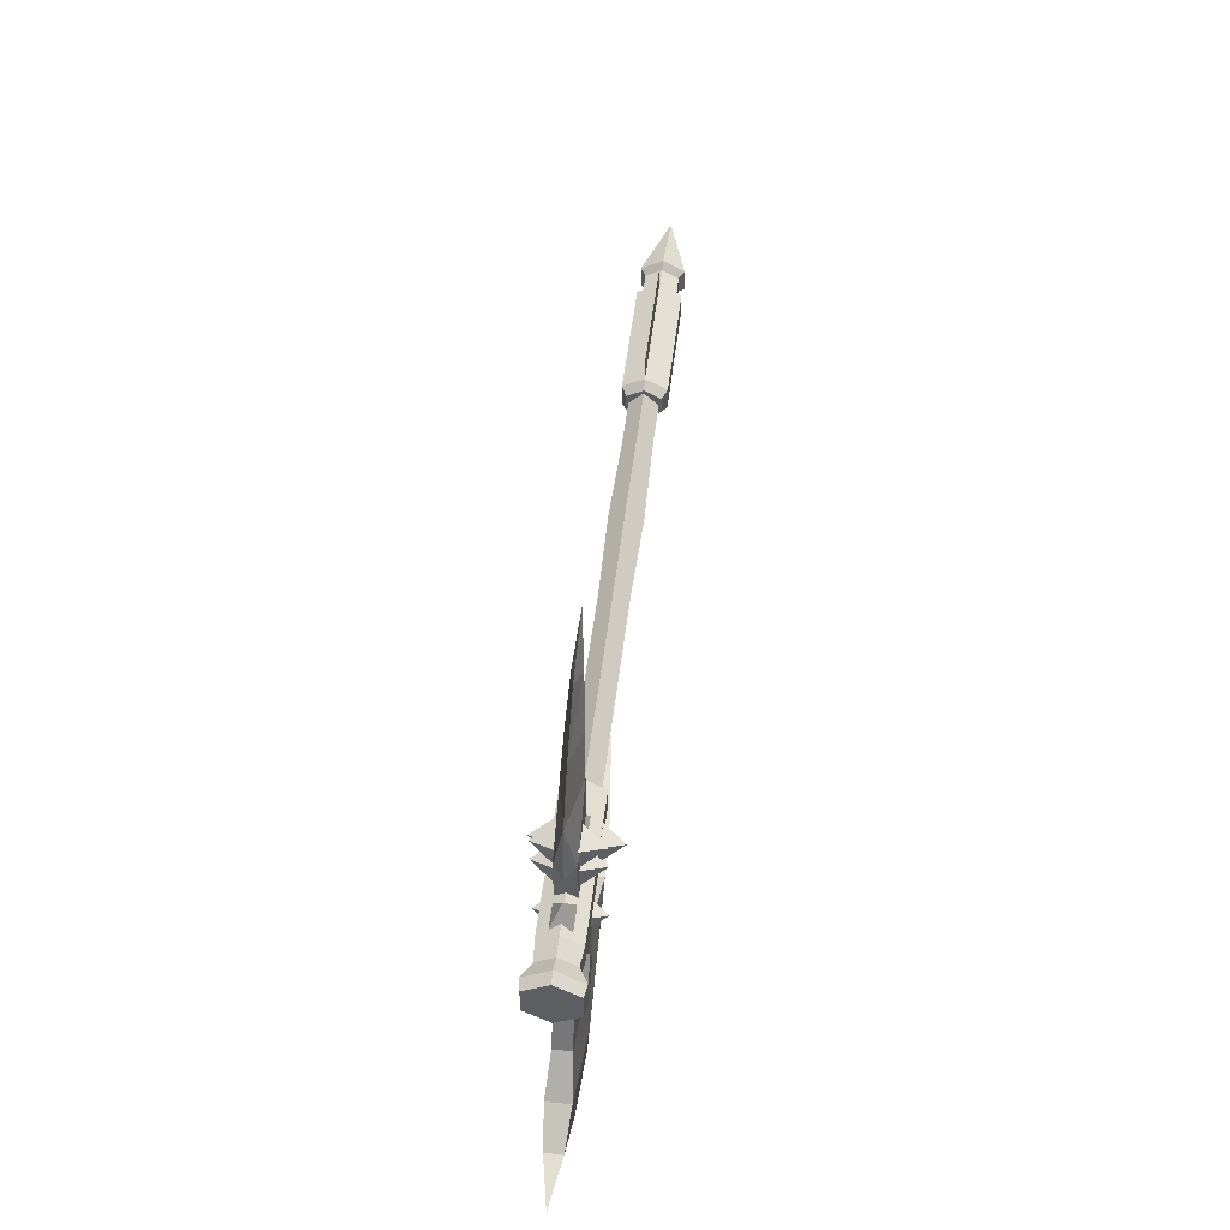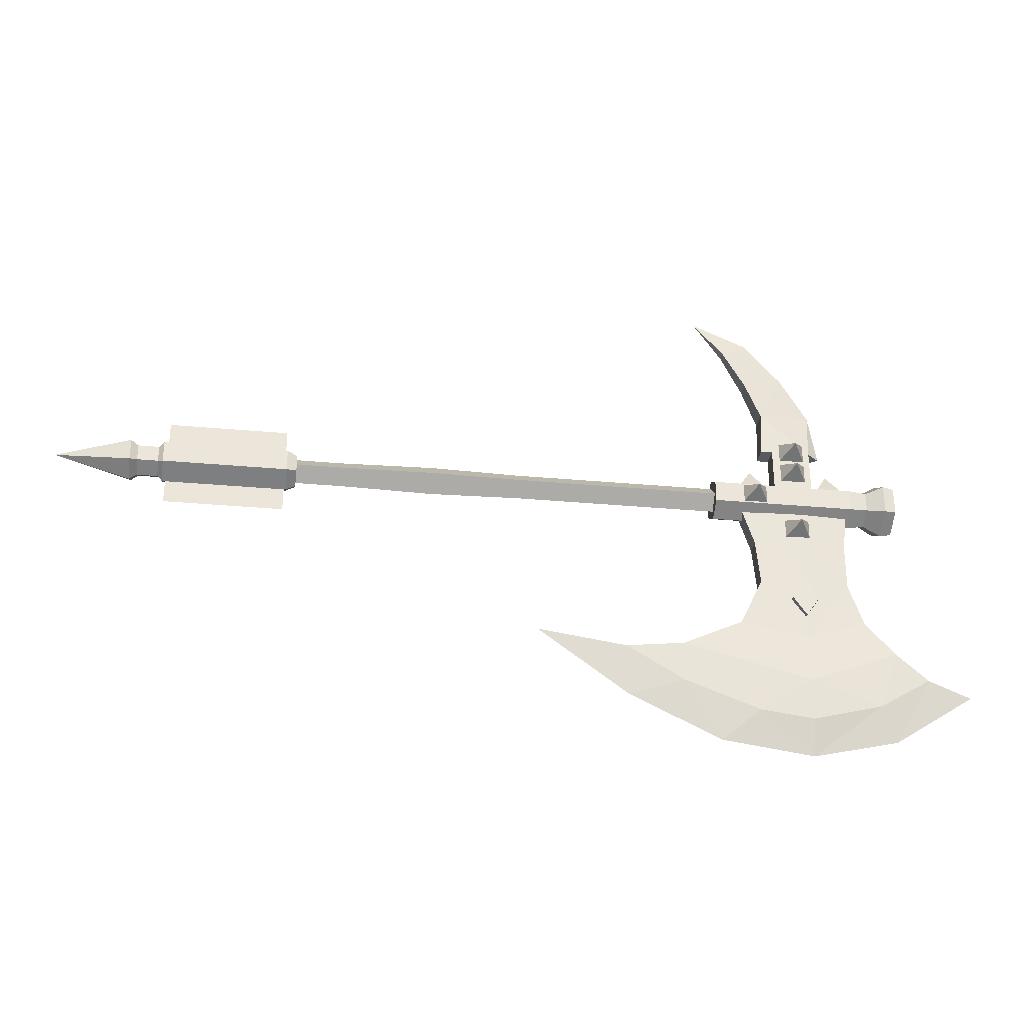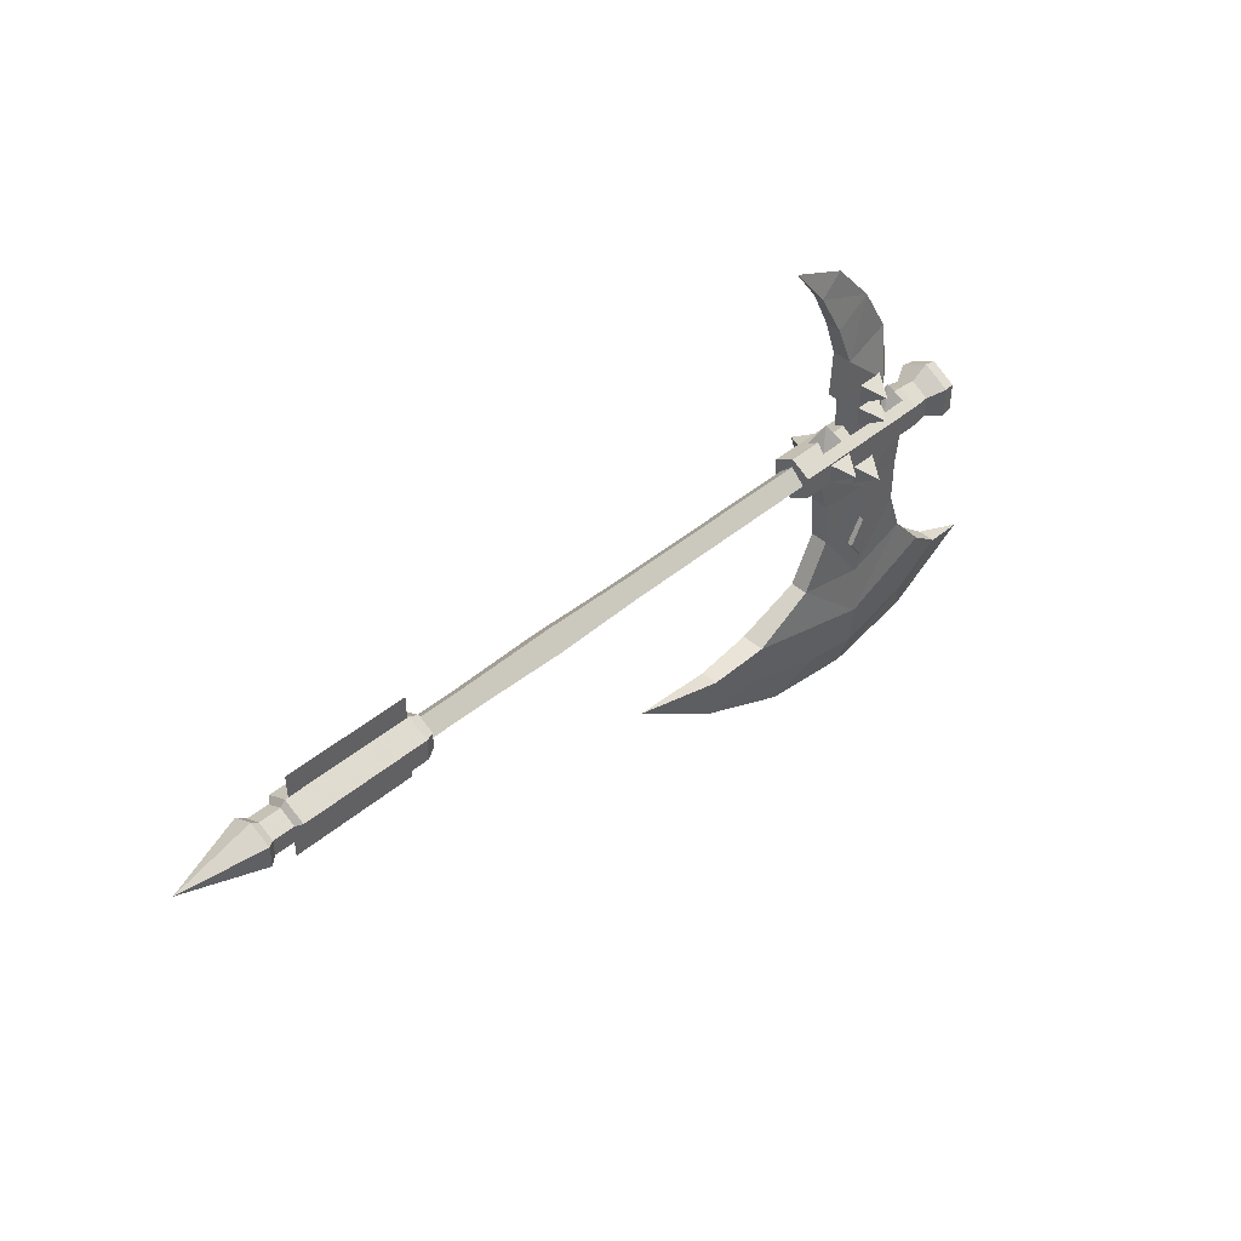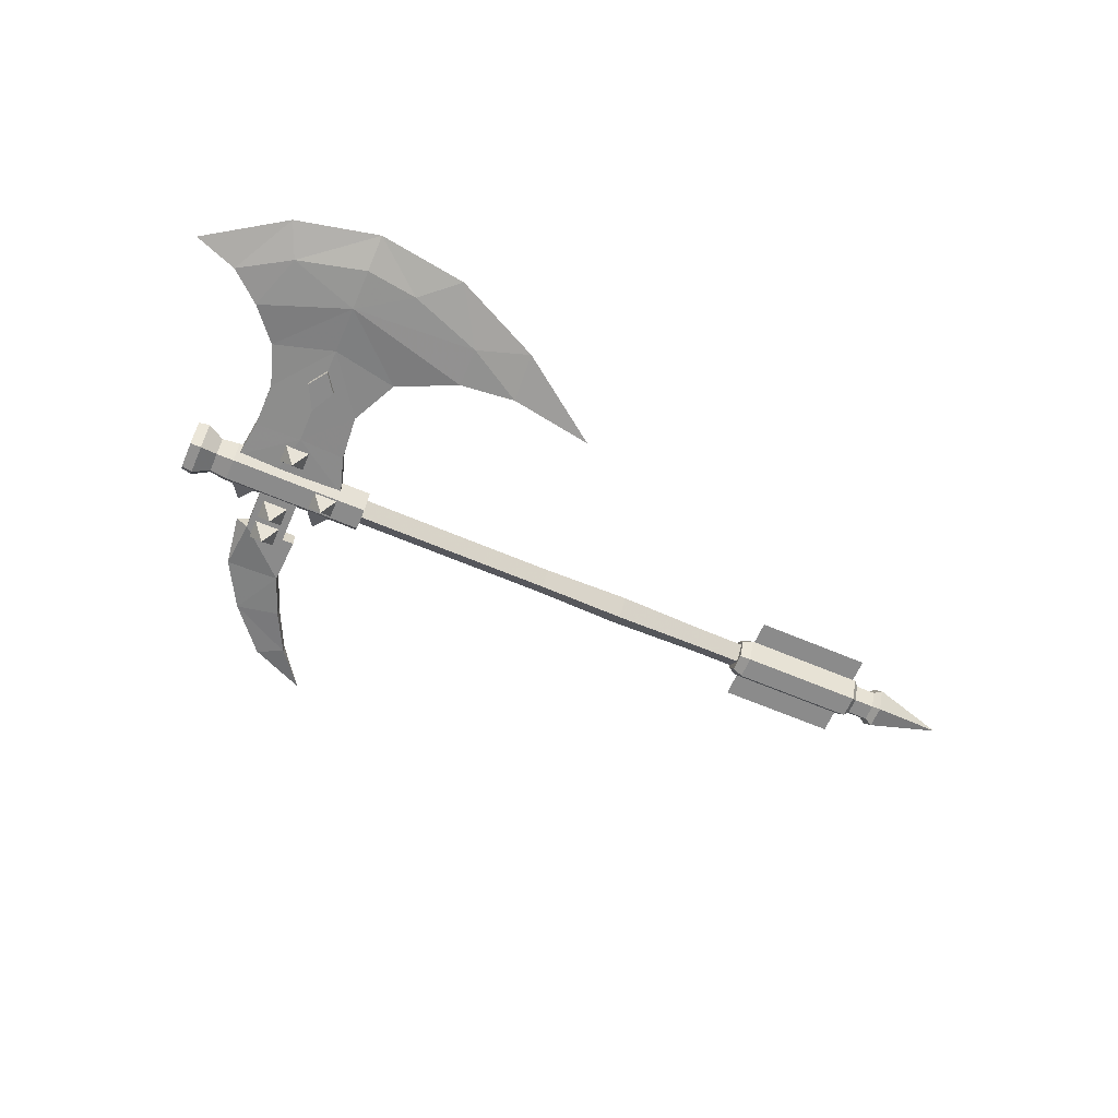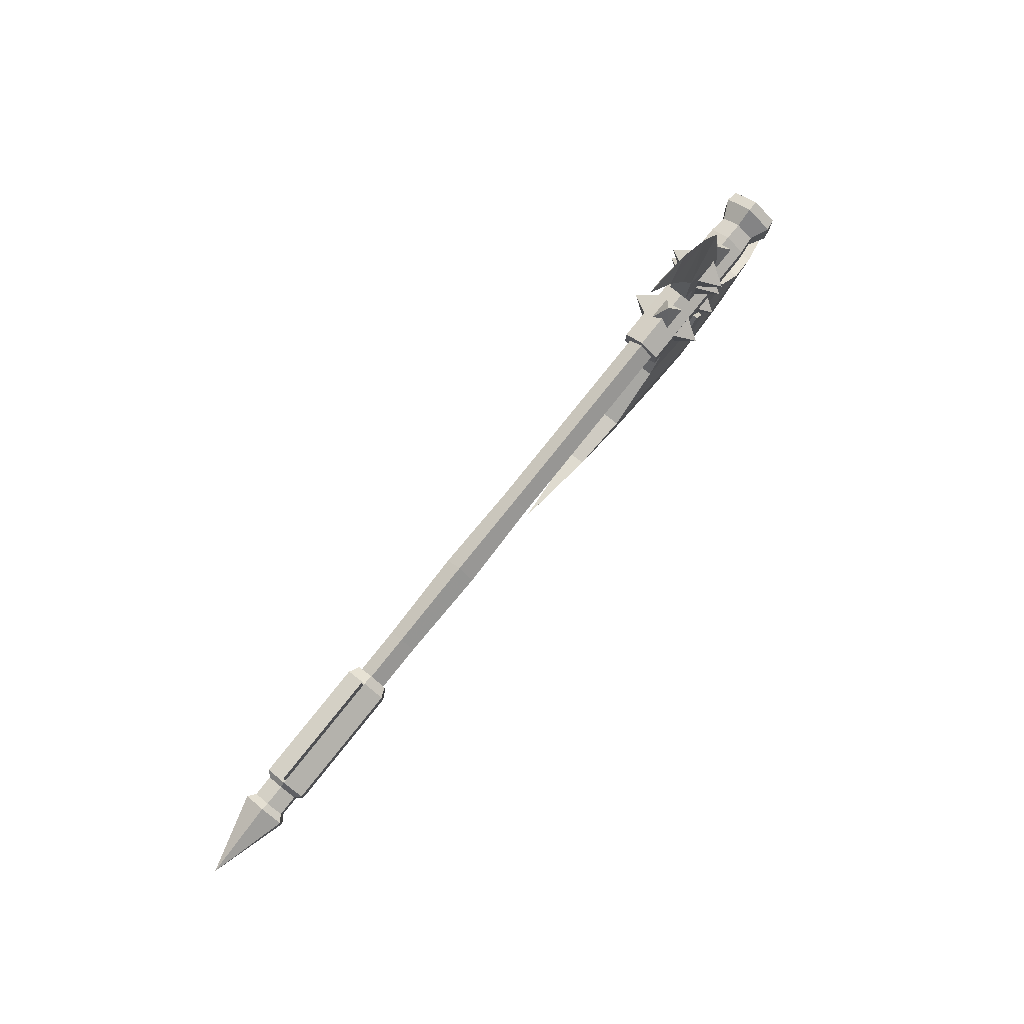
<metadata>
{"format":"obj","ext":"obj","renderer":"f3d","projection":"perspective","resolution":1024,"background":"white","views":[{"elev":50.7,"azim":96.7,"up":"+Z"},{"elev":-31.1,"azim":-7.5,"up":"+Z"},{"elev":44.2,"azim":-44.4,"up":"+Z"},{"elev":-63.8,"azim":156.7,"up":"+Y"},{"elev":79.7,"azim":-51.3,"up":"+Z"}]}
</metadata>
<code>
g common_RightHandItem_10030
v -6.246 -0.9532 -0.9193
v -10.81 -0.9532 -0.9193
v -10.81 -3e-06 -1.872
v -6.246 -3e-06 -1.872
v 6.293 -0.9532 -0.9193
v 6.293 -4e-06 -1.872
v 21.39 -4e-06 -1.872
v 21.39 -0.9532 -0.9193
v 0.1208 -1.092 -0.9193
v 0.1208 -4e-06 -2.011
v -6.246 -3e-06 0.03394
v -10.81 -3e-06 0.03394
v 21.39 -4e-06 0.03394
v 6.293 -4e-06 0.03394
v 0.1208 -4e-06 0.1723
v -6.246 0.9532 -0.9193
v -10.81 0.9532 -0.9193
v 6.293 0.9532 -0.9193
v 21.39 0.9532 -0.9193
v 0.1208 1.092 -0.9193
v 26.51 -2.116 -3.3
v 25.55 -0.5262 -2.56
v 25.55 -0.5262 -4.04
v 27.47 -0.5262 -4.04
v 27.47 -0.5262 -2.56
v 23.43 -2.704 -0.9265
v 22.47 -1.114 -0.1863
v 22.47 -1.114 -1.667
v 24.4 -1.114 -1.667
v 24.4 -1.114 -0.1863
v 26.51 -2.116 1.446
v 25.55 -0.5262 2.186
v 25.55 -0.5262 0.7062
v 27.47 -0.5262 0.7062
v 27.47 -0.5262 2.186
v 26.51 -2.116 3.188
v 25.55 -0.5262 3.928
v 25.55 -0.5262 2.448
v 27.47 -0.5262 2.448
v 27.47 -0.5262 3.928
v 29.13 -0.003234 1.646
v 28.16 0.7369 0.05609
v 28.16 -0.7434 0.05609
v 30.09 -0.7434 0.05609
v 30.09 0.7369 0.05609
v 23.43 -0.003234 1.646
v 22.47 0.7369 0.05609
v 22.47 -0.7434 0.05609
v 24.4 -0.7434 0.05609
v 24.4 0.7369 0.05609
v 26.51 2.128 -3.3
v 25.55 0.5385 -4.04
v 25.55 0.5385 -2.56
v 27.47 0.5385 -4.04
v 27.47 0.5385 -2.56
v 26.51 2.128 1.446
v 25.55 0.5385 0.7062
v 25.55 0.5385 2.186
v 27.47 0.5385 0.7062
v 27.47 0.5385 2.186
v 26.51 2.128 3.188
v 25.55 0.5385 2.448
v 25.55 0.5385 3.928
v 27.47 0.5385 2.448
v 27.47 0.5385 3.928
v 23.43 2.716 -0.9265
v 22.47 1.126 -1.667
v 22.47 1.126 -0.1863
v 24.4 1.126 -1.667
v 24.4 1.126 -0.1863
v 30.85 0.5965 -10.68
v 30.85 -0.5965 -10.68
v 32.83 -0.7982 -13.04
v 32.83 0.7982 -13.04
v 35.03 -0.5965 -14.82
v 35.03 0.5965 -14.82
v 29.85 0.5965 -7.742
v 29.85 -0.5965 -7.742
v 21.96 0.5965 -11.07
v 17.76 0.7982 -13.09
v 17.76 -0.7982 -13.09
v 21.96 -0.5965 -11.07
v 13.77 -0.5965 -13.46
v 13.77 0.5965 -13.46
v 23.59 0.5965 -7.742
v 23.59 -0.5965 -7.742
v 38.13 -5e-06 -15.71
v 7.69 -4e-06 -12.27
v 29.87 0.5965 -4.6
v 29.87 -0.5965 -4.6
v 23.33 -0.5965 -4.6
v 23.33 0.5965 -4.6
v 30.21 0.5965 -1.94
v 30.21 -0.5965 -1.94
v 22.5 -0.5965 -1.94
v 22.5 0.5965 -1.94
v 27.83 -0.6632 3.176
v 27.83 -0.662 0.1516
v 27.83 0.662 0.1516
v 27.83 0.6632 3.176
v 25.09 0.6629 3.176
v 25.09 0.662 0.1516
v 25.09 -0.662 0.1516
v 25.09 -0.6629 3.176
v 24.44 0.662 6.33
v 24.29 0.662 3.178
v 24.29 -0.662 3.178
v 24.44 -0.662 6.33
v 23.39 -0.527 9.121
v 23.39 0.527 9.121
v 21.91 -0.331 12.03
v 21.91 0.331 12.03
v 19.9 -5e-06 14.66
v 28.69 -5e-06 3.178
v 27.83 -0.6632 3.176
v 27.83 0.6632 3.176
v 25.09 0.6629 3.176
v 25.09 -0.6629 3.176
v 24.29 -0.662 3.178
v 24.29 0.662 3.178
v 26.6 0.5904 -10.41
v 27.53 0.5904 -9.08
v 26.6 0.5904 -7.312
v 25.68 0.5904 -9.08
v 26.6 1.06 -10.41
v 25.68 1.06 -9.08
v 26.6 1.06 -7.312
v 27.53 1.06 -9.08
v 25.68 0.5904 -9.08
v 26.6 0.5904 -7.312
v 26.6 0.5904 -10.41
v 27.53 0.5904 -9.08
v 26.6 -0.5904 -10.41
v 25.68 -0.5904 -9.08
v 26.6 -0.5904 -7.312
v 27.53 -0.5904 -9.08
v 26.6 -1.06 -10.41
v 27.53 -1.06 -9.08
v 26.6 -1.06 -7.312
v 25.68 -1.06 -9.08
v 26.6 -0.5904 -7.312
v 25.68 -0.5904 -9.08
v 26.6 -0.5904 -10.41
v 27.53 -0.5904 -9.08
v -10.29 -1e-06 -2.121
v -18.54 -1e-06 -2.121
v -18.54 -1e-06 -4.094
v -10.29 -1e-06 -4.094
v -10.29 -1e-06 0.2826
v -10.29 -1e-06 2.256
v -18.54 -1e-06 2.256
v -18.54 -1e-06 0.2826
v 26.59 -0.9736 -15.43
v 26.6 -0.7817 -18.29
v 31.46 -0.7005 -17.02
v 29.87 -0.5965 -4.6
v 30.21 -0.5965 -1.94
v 26.6 -0.7276 -4.765
v 29.85 -0.5965 -7.742
v 30.85 -0.5965 -10.68
v 26.6 -0.7276 -11.99
v 32.83 -0.7982 -13.04
v 35.03 -0.5965 -14.82
v 32.53 -5e-06 -19.38
v 38.13 -5e-06 -15.71
v 22.92 -0.7005 -17.79
v 23.33 -0.5965 -4.6
v 23.59 -0.5965 -7.742
v 21.96 -0.5965 -11.07
v 17.76 -0.7982 -13.09
v 17.76 -0.6485 -15.85
v 13.96 -4e-06 -16.85
v 20.26 -4e-06 -19.88
v 26.6 -4e-06 -20.74
v 13.77 -0.5965 -13.46
v 7.69 -4e-06 -12.27
v 27.83 -0.662 0.1516
v 22.5 -0.5965 -1.94
v 25.09 -0.662 0.1516
v 26.59 0.9736 -15.43
v 31.46 0.7005 -17.02
v 26.6 0.7816 -18.29
v 29.87 0.5965 -4.6
v 26.6 0.7276 -4.765
v 30.21 0.5965 -1.94
v 29.85 0.5965 -7.742
v 30.85 0.5965 -10.68
v 32.83 0.7982 -13.04
v 26.6 0.7276 -11.99
v 35.03 0.5965 -14.82
v 38.13 -5e-06 -15.71
v 32.53 -5e-06 -19.38
v 22.92 0.7005 -17.79
v 23.59 0.5965 -7.742
v 23.33 0.5965 -4.6
v 21.96 0.5965 -11.07
v 17.76 0.7982 -13.09
v 17.76 0.6485 -15.85
v 20.26 -4e-06 -19.88
v 13.96 -4e-06 -16.85
v 26.6 -4e-06 -20.74
v 7.69 -4e-06 -12.27
v 13.77 0.5965 -13.46
v 27.83 0.662 0.1516
v 22.5 0.5965 -1.94
v 25.09 0.662 0.1516
v 25.09 -0.6629 3.176
v 25.09 -0.662 0.1516
v 27.83 -0.662 0.1516
v 27.83 -0.6632 3.176
v 24.29 -0.662 3.178
v 24.44 -0.662 6.33
v 28.14 -5e-06 6.793
v 26.3 -5e-06 10.01
v 23.39 -0.527 9.121
v 21.91 -0.331 12.03
v 23.68 -5e-06 13.03
v 19.9 -5e-06 14.66
v 28.69 -5e-06 3.178
v 25.09 0.6629 3.176
v 27.83 0.6632 3.176
v 27.83 0.662 0.1516
v 25.09 0.662 0.1516
v 24.29 0.662 3.178
v 24.44 0.662 6.33
v 23.39 0.527 9.121
v 26.3 -5e-06 10.01
v 28.14 -5e-06 6.793
v 21.91 0.331 12.03
v 23.68 -5e-06 13.03
v 19.9 -5e-06 14.66
v 28.69 -5e-06 3.178
v -9.495 -1.113 -0.3296
v -10.17 -1.441 -0.156
v -10.17 -1.441 -1.683
v -9.495 -1.113 -1.509
v -9.495 -3e-06 0.2737
v -10.17 -3e-06 0.625
v -10.17 -2e-06 -2.464
v -9.495 -2e-06 -2.112
v -18.76 -1.441 -0.156
v -18.76 -1.441 -1.683
v -18.76 -3e-06 0.625
v -18.76 -2e-06 -2.464
v -19.11 -1.083 -0.3455
v -19.11 -1.083 -1.493
v -19.11 -3e-06 0.2417
v -19.11 -2e-06 -2.08
v -20.54 -1.083 -0.3455
v -20.54 -1.083 -1.493
v -20.54 -3e-06 0.2417
v -20.54 -2e-06 -2.08
v -21.03 -1.441 -0.156
v -21.03 -1.441 -1.683
v -21.03 -3e-06 0.625
v -21.03 -2e-06 -2.464
v -26.3 -2e-06 -0.9193
v -9.495 1.113 -0.3296
v -9.495 1.113 -1.509
v -10.17 1.441 -1.683
v -10.17 1.441 -0.156
v -18.76 1.441 -1.683
v -18.76 1.441 -0.156
v -19.11 1.083 -1.493
v -19.11 1.083 -0.3455
v -20.54 1.083 -1.493
v -20.54 1.083 -0.3455
v -21.03 1.441 -1.683
v -21.03 1.441 -0.156
v -18.54 -1e-06 -4.094
v -18.54 -1e-06 -2.121
v -10.29 -1e-06 -2.121
v -10.29 -1e-06 -2.121
v -10.29 -1e-06 -4.094
v -18.54 -1e-06 -4.094
v -18.54 -1e-06 2.256
v -10.29 -1e-06 2.256
v -10.29 -1e-06 0.2826
v -10.29 -1e-06 0.2826
v -18.54 -1e-06 0.2826
v -18.54 -1e-06 2.256
v 20.52 -2e-06 -2.464
v 20.52 -1.333 -1.683
v 20.52 -1.333 -0.156
v 20.52 -3e-06 0.625
v 33.63 -3e-06 0.9955
v 33.63 -1.653 0.02709
v 33.63 -1.653 -1.866
v 33.63 -2e-06 -2.834
v 32.86 -1.787 -1.942
v 33.63 -1.653 -1.866
v 33.63 -1.653 0.02709
v 32.86 -1.787 0.1035
v 31.67 -1.199 -1.606
v 31.67 -1.199 -0.2329
v 30.44 -1.333 -0.156
v 30.44 -1.333 -1.683
v 33.63 -3e-06 0.9955
v 32.86 -3e-06 1.15
v 31.67 -3e-06 0.4695
v 30.44 -3e-06 0.625
v 32.86 -2e-06 -2.989
v 33.63 -2e-06 -2.834
v 31.67 -2e-06 -2.308
v 30.44 -2e-06 -2.464
v 20.52 1.333 -0.156
v 20.52 1.333 -1.683
v 33.63 1.653 -1.866
v 33.63 1.653 0.02709
v 32.86 1.787 -1.942
v 32.86 1.787 0.1035
v 33.63 1.653 0.02709
v 33.63 1.653 -1.866
v 31.67 1.199 -1.606
v 31.67 1.199 -0.2329
v 30.44 1.333 -1.683
v 30.44 1.333 -0.156
f 1 2 3
f 3 4 1
f 5 6 7
f 7 8 5
f 9 10 6
f 6 5 9
f 1 4 10
f 10 9 1
f 1 11 12
f 12 2 1
f 5 8 13
f 13 14 5
f 9 5 14
f 14 15 9
f 1 9 15
f 15 11 1
f 16 4 3
f 3 17 16
f 18 19 7
f 7 6 18
f 20 18 6
f 6 10 20
f 16 20 10
f 10 4 16
f 16 17 12
f 12 11 16
f 18 14 13
f 13 19 18
f 20 15 14
f 14 18 20
f 16 11 15
f 15 20 16
f 21 22 23
f 21 23 24
f 21 24 25
f 21 25 22
f 26 27 28
f 26 28 29
f 26 29 30
f 26 30 27
f 31 32 33
f 31 33 34
f 31 34 35
f 31 35 32
f 36 37 38
f 36 38 39
f 36 39 40
f 36 40 37
f 41 42 43
f 41 43 44
f 41 44 45
f 41 45 42
f 46 47 48
f 46 48 49
f 46 49 50
f 46 50 47
f 51 52 53
f 51 54 52
f 51 55 54
f 51 53 55
f 56 57 58
f 56 59 57
f 56 60 59
f 56 58 60
f 61 62 63
f 61 64 62
f 61 65 64
f 61 63 65
f 66 67 68
f 66 69 67
f 66 70 69
f 66 68 70
f 71 72 73
f 73 74 71
f 74 73 75
f 75 76 74
f 77 78 72
f 72 71 77
f 79 80 81
f 81 82 79
f 83 81 80
f 80 84 83
f 85 79 82
f 82 86 85
f 75 87 76
f 84 88 83
f 89 90 78
f 78 77 89
f 91 92 85
f 85 86 91
f 93 94 90
f 90 89 93
f 95 96 92
f 92 91 95
f 97 98 99
f 99 100 97
f 101 102 103
f 103 104 101
f 105 106 107
f 107 108 105
f 105 108 109
f 109 110 105
f 111 112 110
f 110 109 111
f 111 113 112
f 114 115 116
f 117 118 119
f 119 120 117
f 121 122 123
f 123 124 121
f 125 126 127
f 127 128 125
f 126 129 130
f 130 127 126
f 125 131 129
f 129 126 125
f 128 132 131
f 131 125 128
f 127 130 132
f 132 128 127
f 133 134 135
f 135 136 133
f 137 138 139
f 139 140 137
f 140 139 141
f 141 142 140
f 137 140 142
f 142 143 137
f 138 137 143
f 143 144 138
f 139 138 144
f 144 141 139
f 145 146 147
f 147 148 145
f 149 150 151
f 151 152 149
f 153 154 155
f 156 157 158
f 158 159 156
f 160 161 153
f 153 162 160
f 163 155 164
f 164 165 163
f 159 158 161
f 161 160 159
f 153 166 154
f 158 167 168
f 169 170 153
f 153 161 169
f 171 172 173
f 173 166 171
f 168 169 161
f 161 158 168
f 155 154 174
f 174 164 155
f 155 163 162
f 162 153 155
f 174 154 166
f 166 173 174
f 166 153 171
f 172 171 175
f 175 176 172
f 171 153 170
f 170 175 171
f 157 177 158
f 178 167 158
f 179 178 158
f 177 179 158
f 180 181 182
f 183 184 185
f 184 183 186
f 187 188 180
f 180 189 187
f 190 191 192
f 192 181 190
f 186 187 189
f 189 184 186
f 180 182 193
f 184 194 195
f 196 189 180
f 180 197 196
f 198 193 199
f 199 200 198
f 194 184 189
f 189 196 194
f 181 192 201
f 201 182 181
f 181 180 188
f 188 190 181
f 201 199 193
f 193 182 201
f 193 198 180
f 200 202 203
f 203 198 200
f 198 203 197
f 197 180 198
f 185 184 204
f 205 184 195
f 206 184 205
f 204 184 206
f 207 208 209
f 209 210 207
f 211 207 212
f 212 213 214
f 214 215 212
f 216 215 214
f 214 217 216
f 217 218 216
f 210 219 213
f 212 207 210
f 210 213 212
f 220 221 222
f 222 223 220
f 224 225 220
f 225 226 227
f 227 228 225
f 229 230 227
f 227 226 229
f 230 229 231
f 221 228 232
f 225 228 221
f 221 220 225
f 233 234 235
f 235 236 233
f 237 238 234
f 234 233 237
f 236 235 239
f 239 240 236
f 234 241 242
f 242 235 234
f 238 243 241
f 241 234 238
f 235 242 244
f 244 239 235
f 241 245 246
f 246 242 241
f 243 247 245
f 245 241 243
f 242 246 248
f 248 244 242
f 245 249 250
f 250 246 245
f 247 251 249
f 249 245 247
f 246 250 252
f 252 248 246
f 249 253 254
f 254 250 249
f 251 255 253
f 253 249 251
f 250 254 256
f 256 252 250
f 254 253 257
f 253 255 257
f 256 254 257
f 237 233 236
f 236 240 237
f 258 259 260
f 260 261 258
f 237 258 261
f 261 238 237
f 259 240 239
f 239 260 259
f 261 260 262
f 262 263 261
f 238 261 263
f 263 243 238
f 260 239 244
f 244 262 260
f 263 262 264
f 264 265 263
f 243 263 265
f 265 247 243
f 262 244 248
f 248 264 262
f 265 264 266
f 266 267 265
f 247 265 267
f 267 251 247
f 264 248 252
f 252 266 264
f 267 266 268
f 268 269 267
f 251 267 269
f 269 255 251
f 266 252 256
f 256 268 266
f 268 257 269
f 269 257 255
f 256 257 268
f 237 240 259
f 259 258 237
f 270 271 272
f 273 274 275
f 276 277 278
f 279 280 281
f 282 283 284
f 284 285 282
f 286 287 288
f 288 289 286
f 290 291 292
f 292 293 290
f 294 290 293
f 293 295 294
f 295 296 297
f 297 294 295
f 293 292 298
f 298 299 293
f 295 293 299
f 299 300 295
f 300 301 296
f 296 295 300
f 302 303 291
f 291 290 302
f 304 302 290
f 290 294 304
f 294 297 305
f 305 304 294
f 296 284 283
f 283 297 296
f 301 285 284
f 284 296 301
f 297 283 282
f 282 305 297
f 282 285 306
f 306 307 282
f 286 289 308
f 308 309 286
f 310 311 312
f 312 313 310
f 314 315 311
f 311 310 314
f 315 314 316
f 316 317 315
f 311 299 298
f 298 312 311
f 315 300 299
f 299 311 315
f 300 315 317
f 317 301 300
f 302 310 313
f 313 303 302
f 304 314 310
f 310 302 304
f 314 304 305
f 305 316 314
f 317 316 307
f 307 306 317
f 301 317 306
f 306 285 301
f 316 305 282
f 282 307 316

</code>
